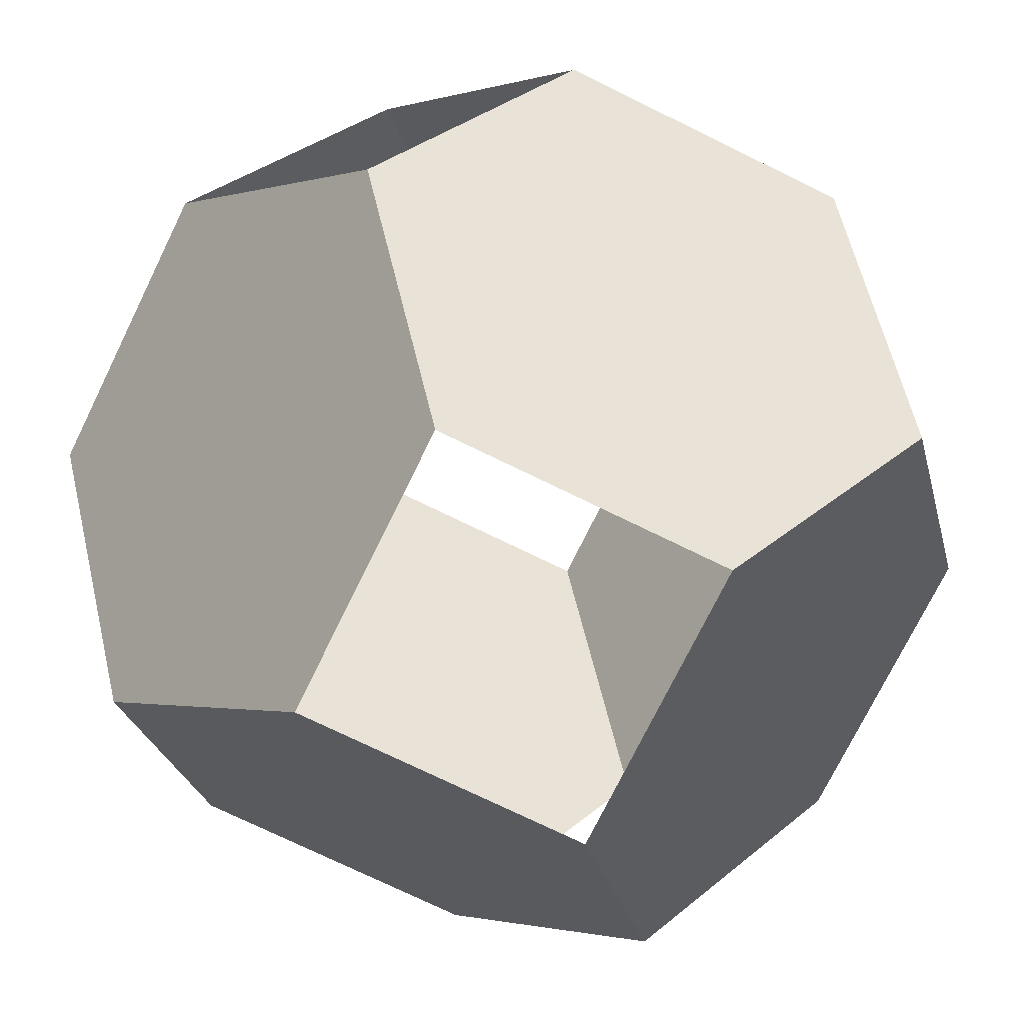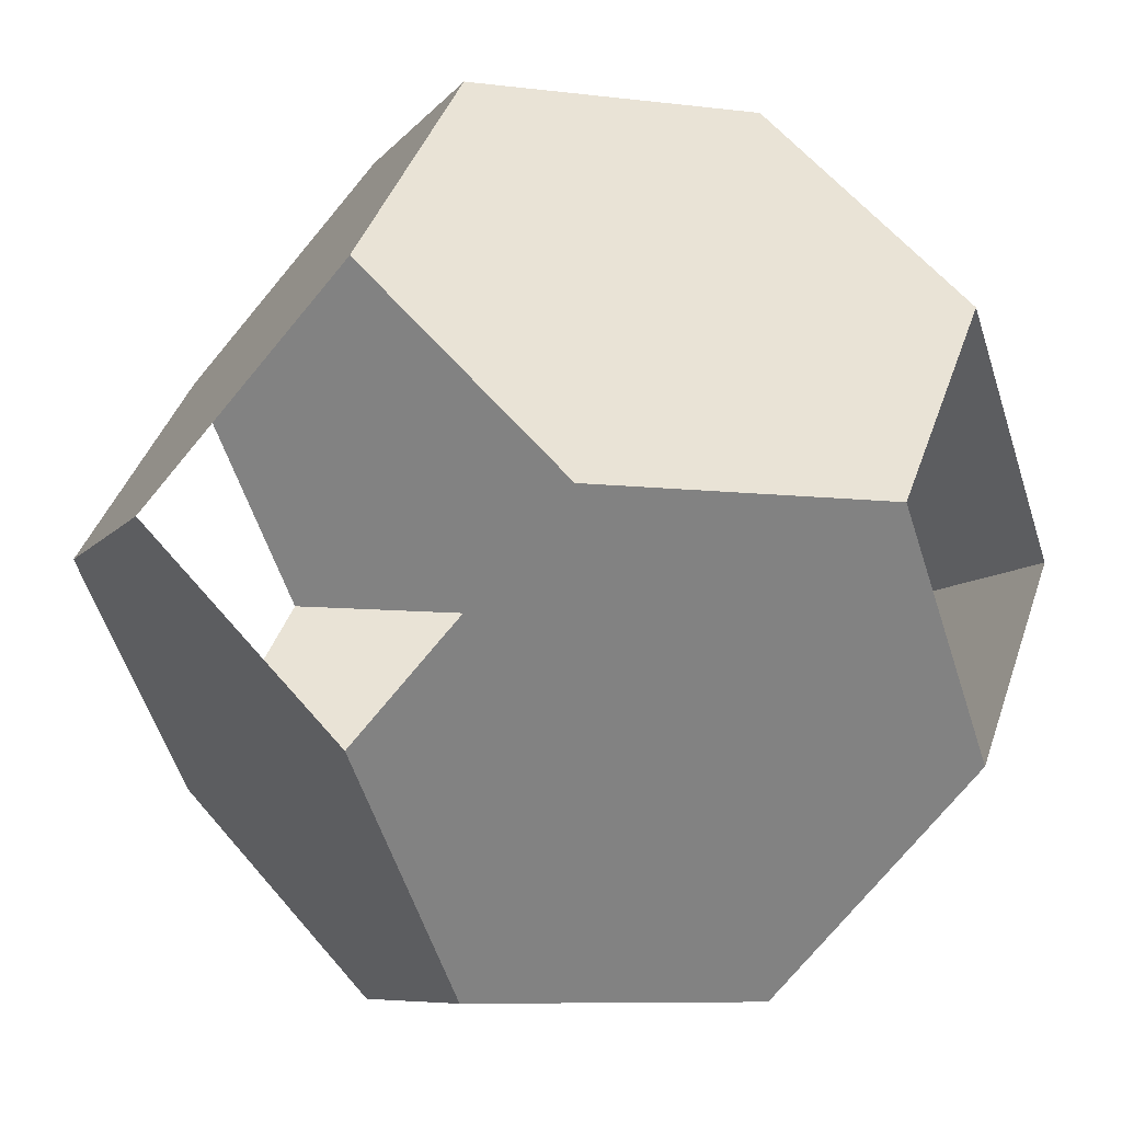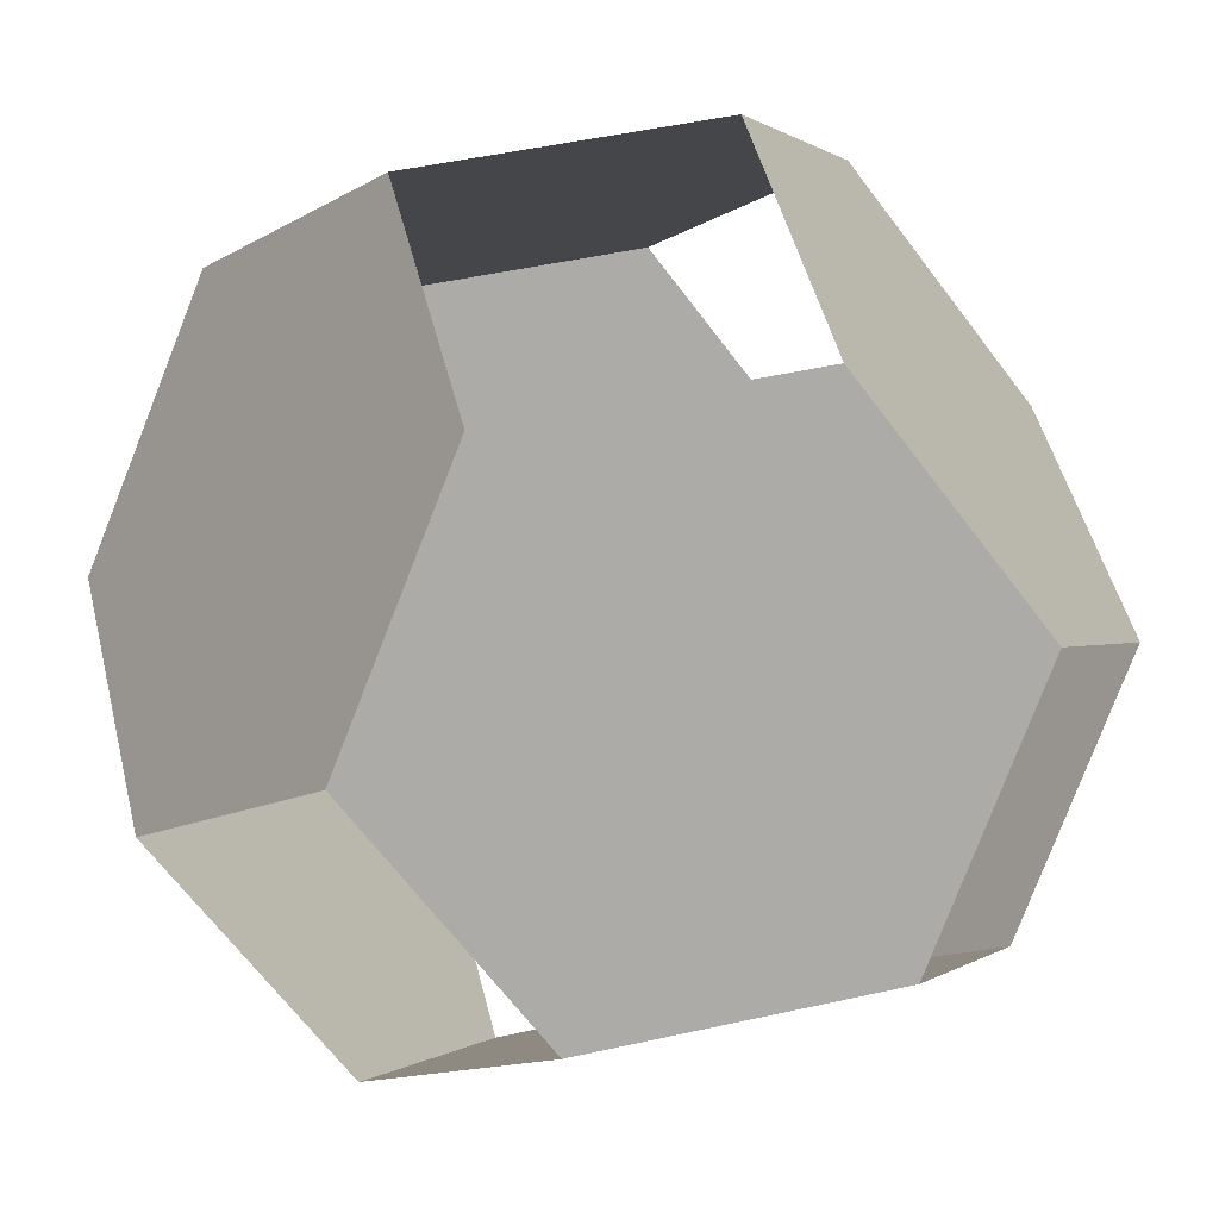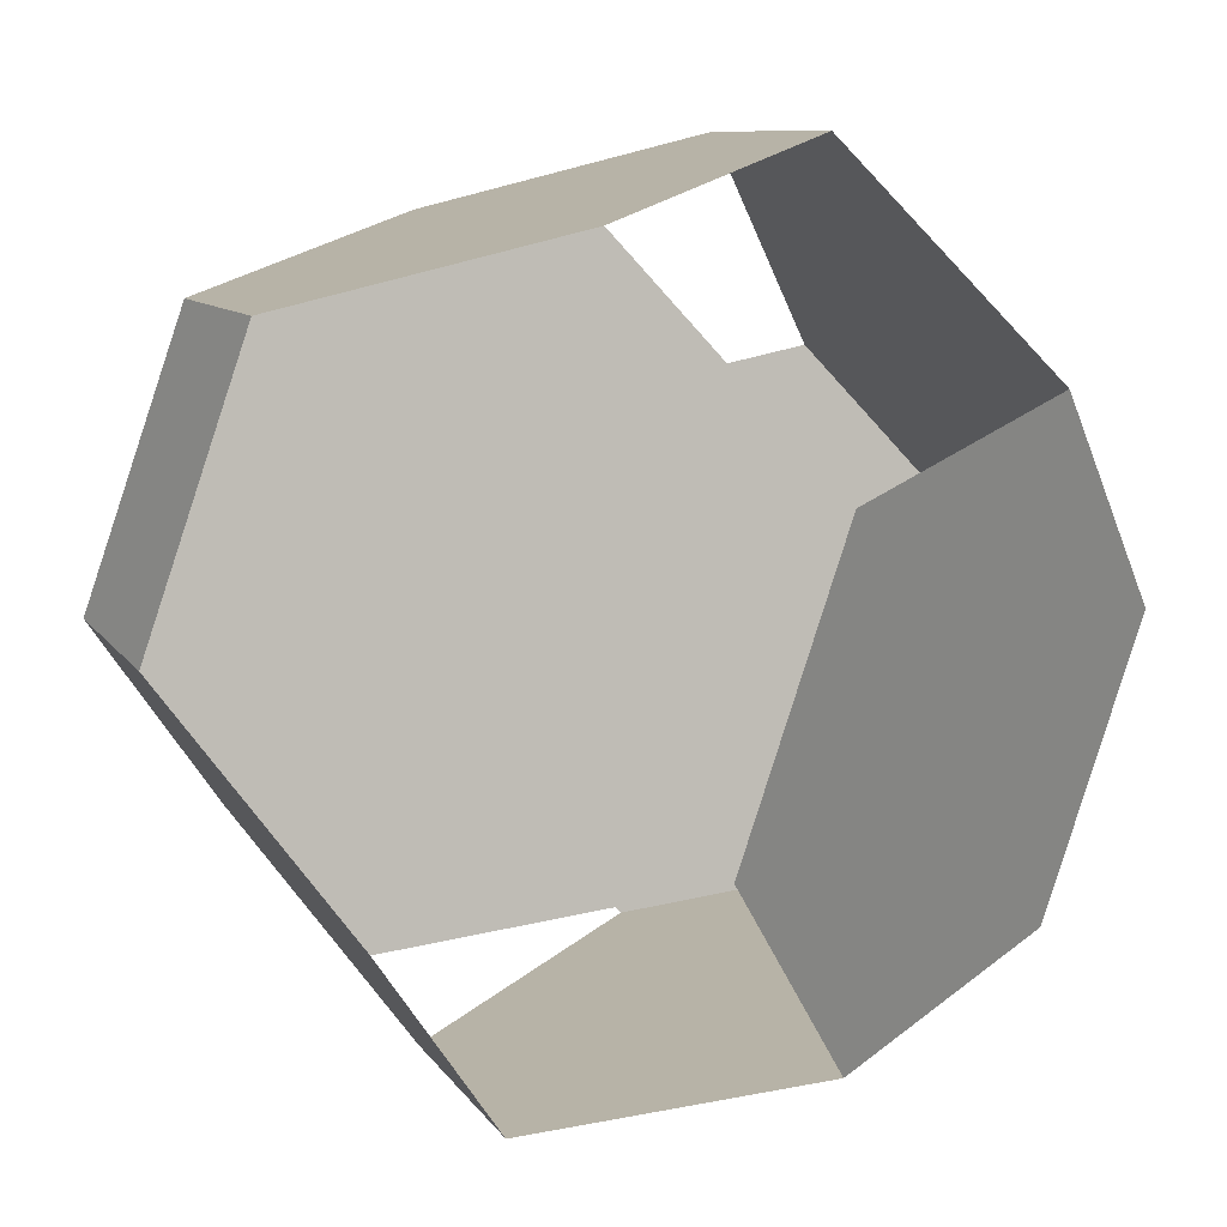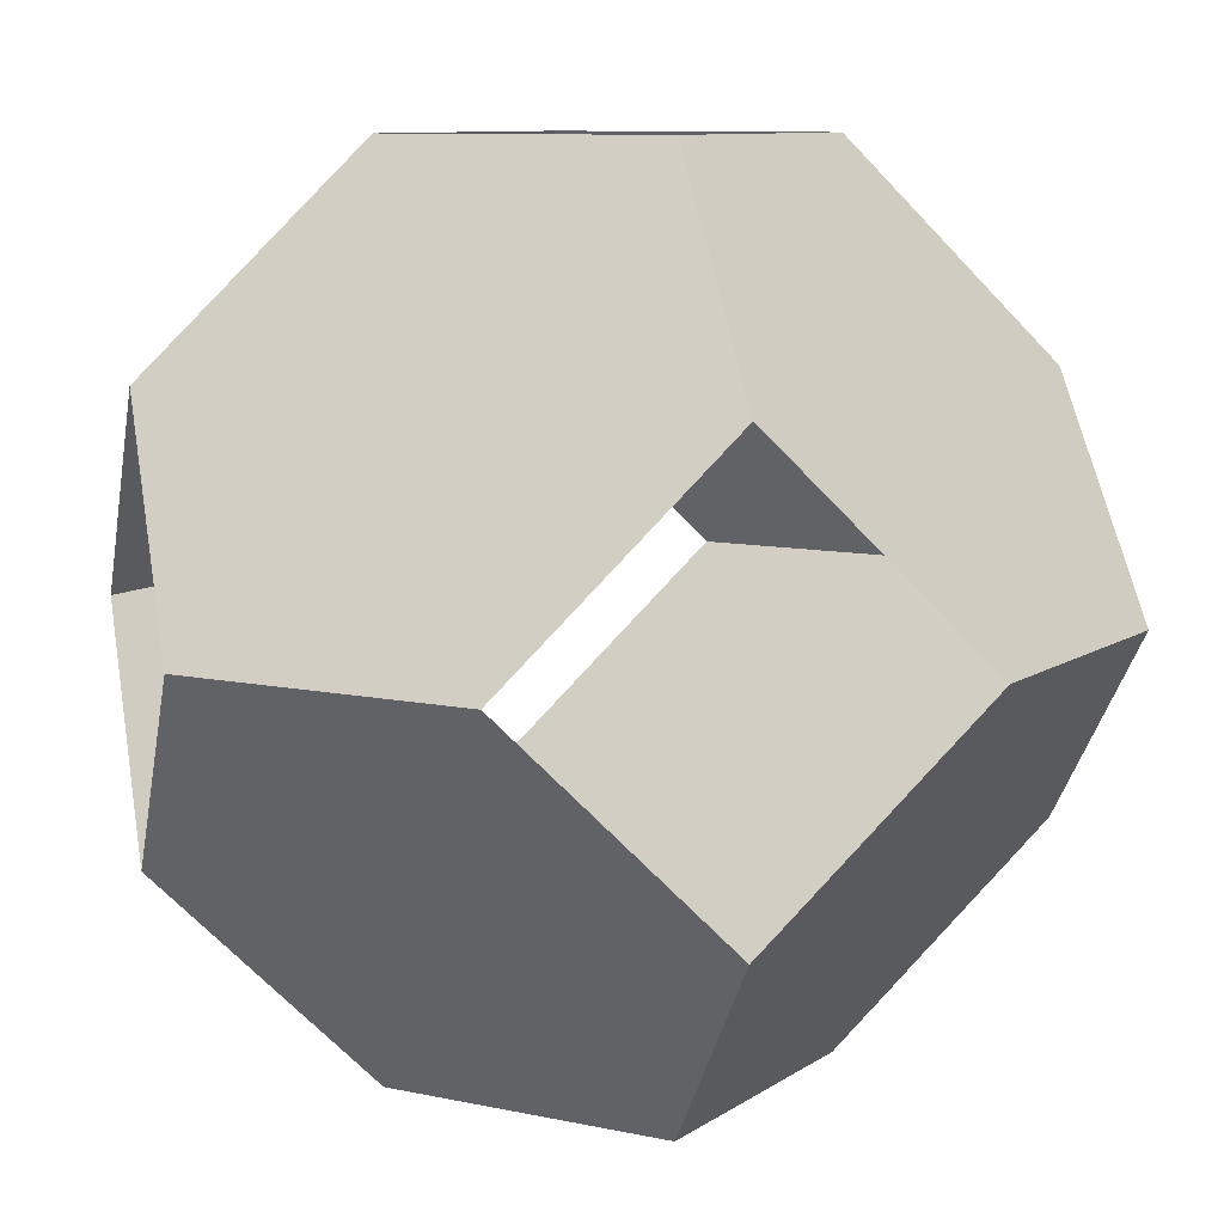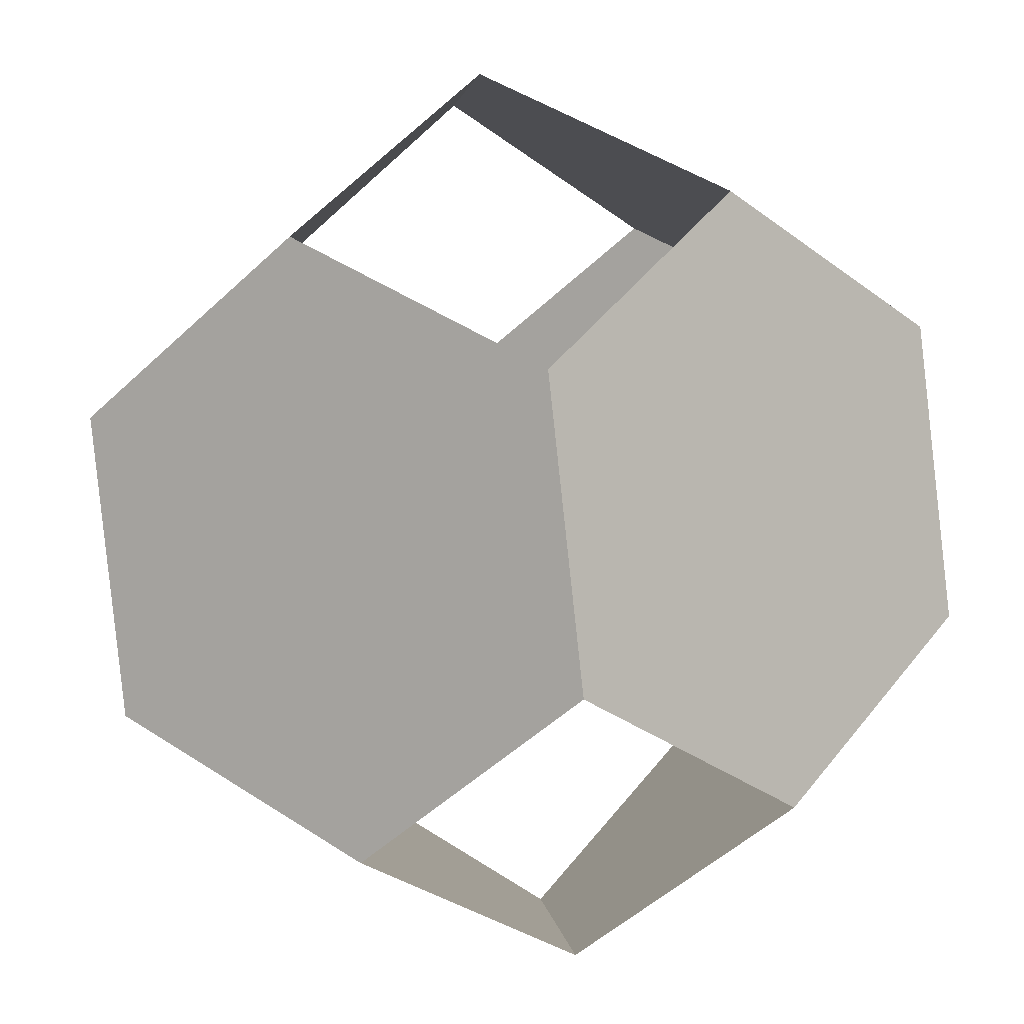
<metadata>
{"format":"obj","ext":"obj","renderer":"f3d","projection":"perspective","resolution":1024,"background":"white","views":[{"elev":-73.7,"azim":-71.1,"up":"+Z"},{"elev":-7.7,"azim":-64.8,"up":"+Z"},{"elev":49.7,"azim":31.2,"up":"+Z"},{"elev":-39.5,"azim":64.3,"up":"+Y"},{"elev":9.1,"azim":-104.6,"up":"+Z"},{"elev":48.0,"azim":-8.8,"up":"+Y"}]}
</metadata>
<code>
v 0.7071 0 -1.414
v -0.7071 0 1.414
v -0.7071 0 -1.414
v 1.414 0.7071 0
v 1.414 -0.7071 0
v -1.414 0.7071 0
v -1.414 -0.7071 0
v 0 1.414 0.7071
v 0 1.414 -0.7071
v 0 -1.414 0.7071
v 0 -1.414 -0.7071
v 0 0.7071 1.414
v 0 0.7071 -1.414
v 0 -0.7071 1.414
v 0 -0.7071 -1.414
v 1.414 0 0.7071
v 1.414 0 -0.7071
v -1.414 0 0.7071
v -1.414 0 -0.7071
v 0.7071 1.414 0
v 0.7071 -1.414 0
v -0.7071 1.414 0
v -0.7071 -1.414 0
v 0.7071 0 1.414
f 24 14 10 21 5 16
f 16 5 21 10 14 24
f 1 13 9 20 4 17
f 17 4 20 9 13 1
f 2 12 8 22 6 18
f 18 6 22 8 12 2
f 3 15 11 23 7 19
f 19 7 23 11 15 3
f 4 20 8 12 24 16
f 16 24 12 8 20 4
f 5 21 11 15 1 17
f 17 1 15 11 21 5
f 7 23 10 14 2 18
f 18 2 14 10 23 7
f 6 22 9 13 3 19
f 19 3 13 9 22 6

</code>
